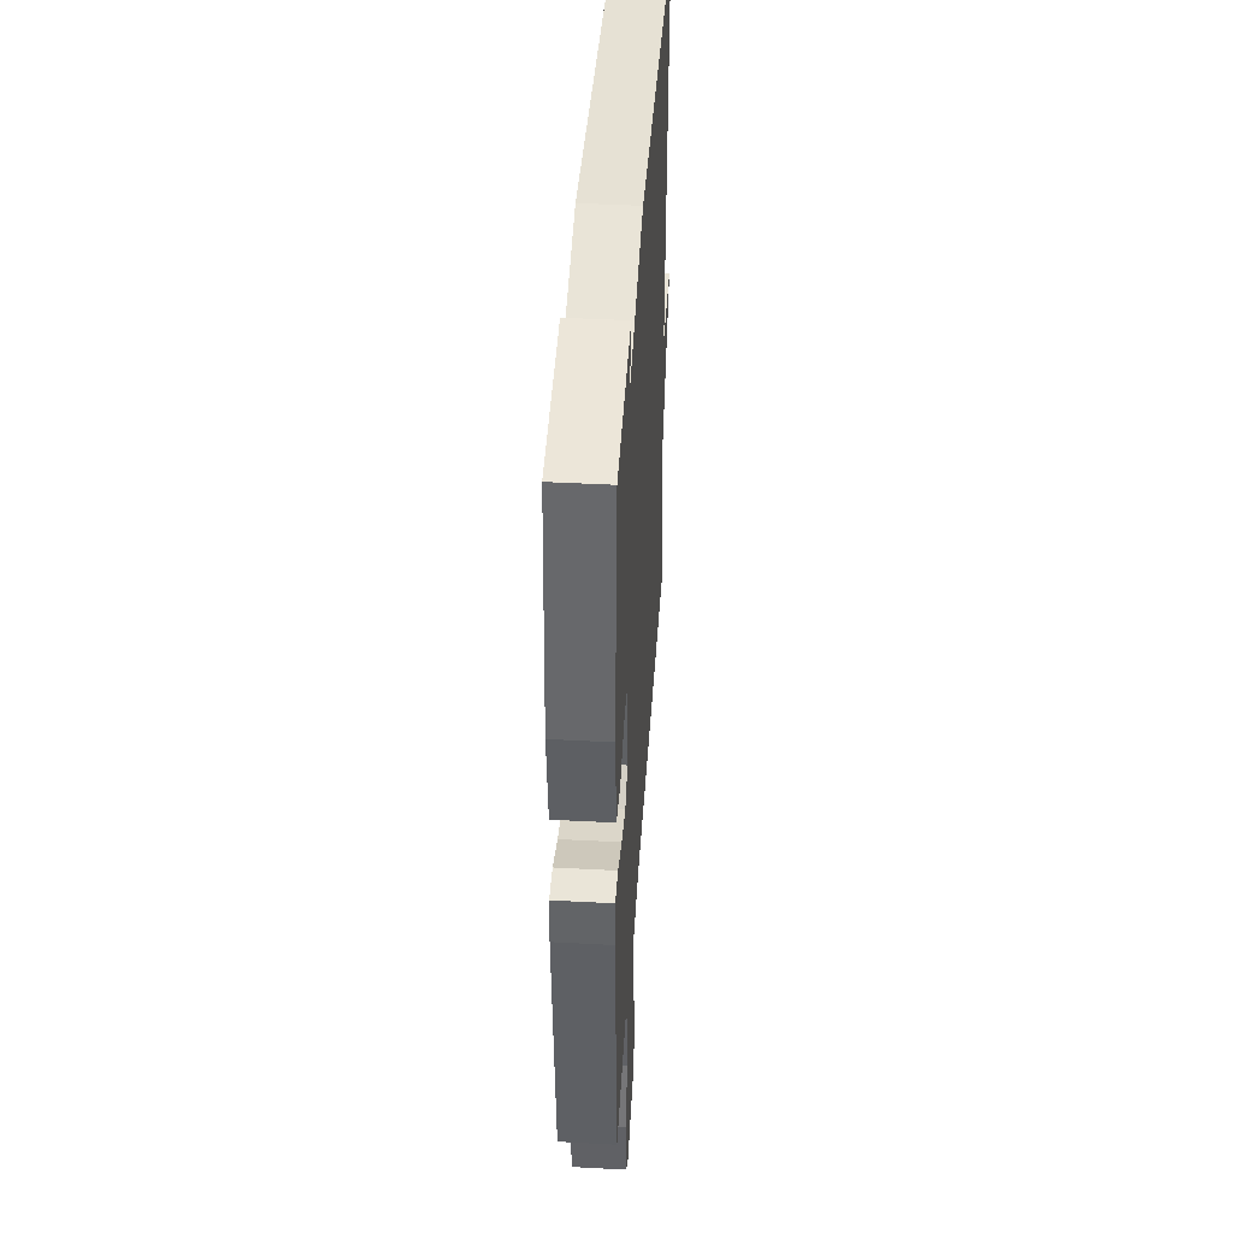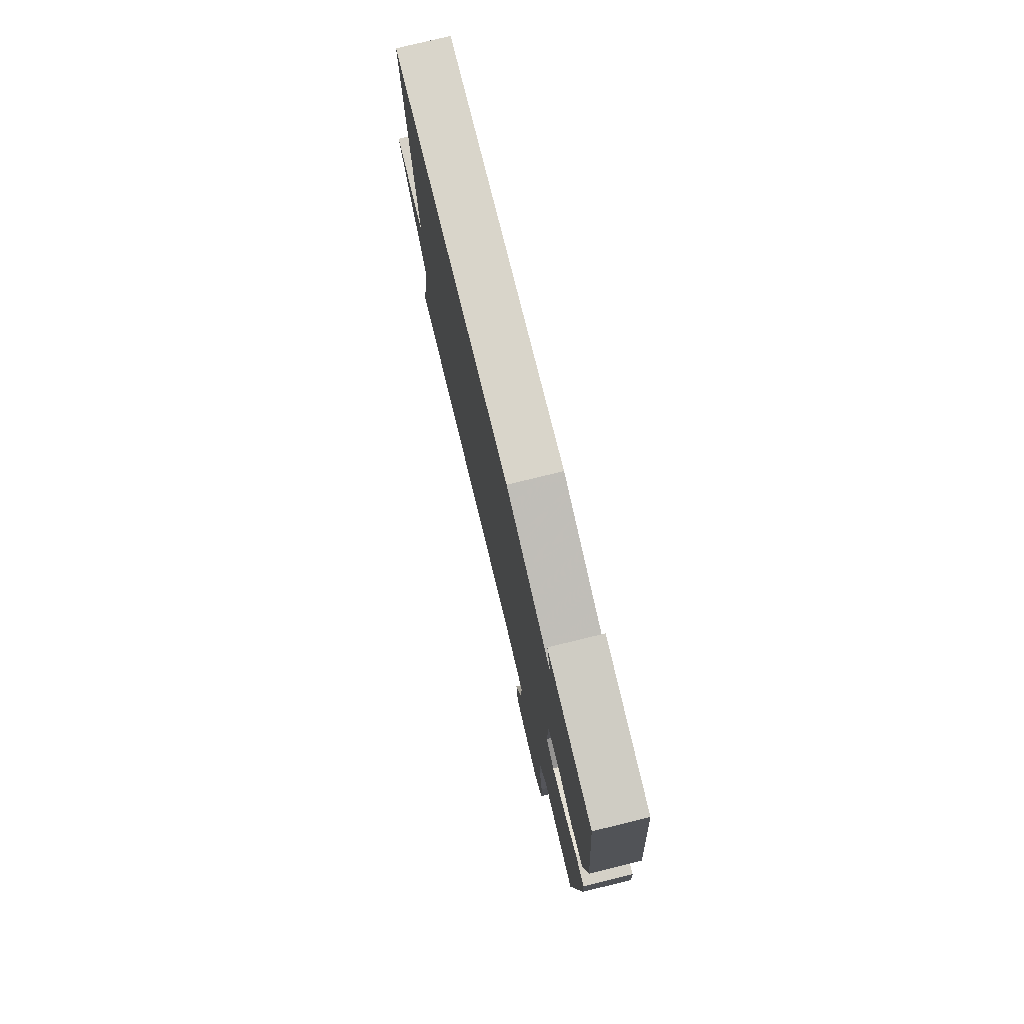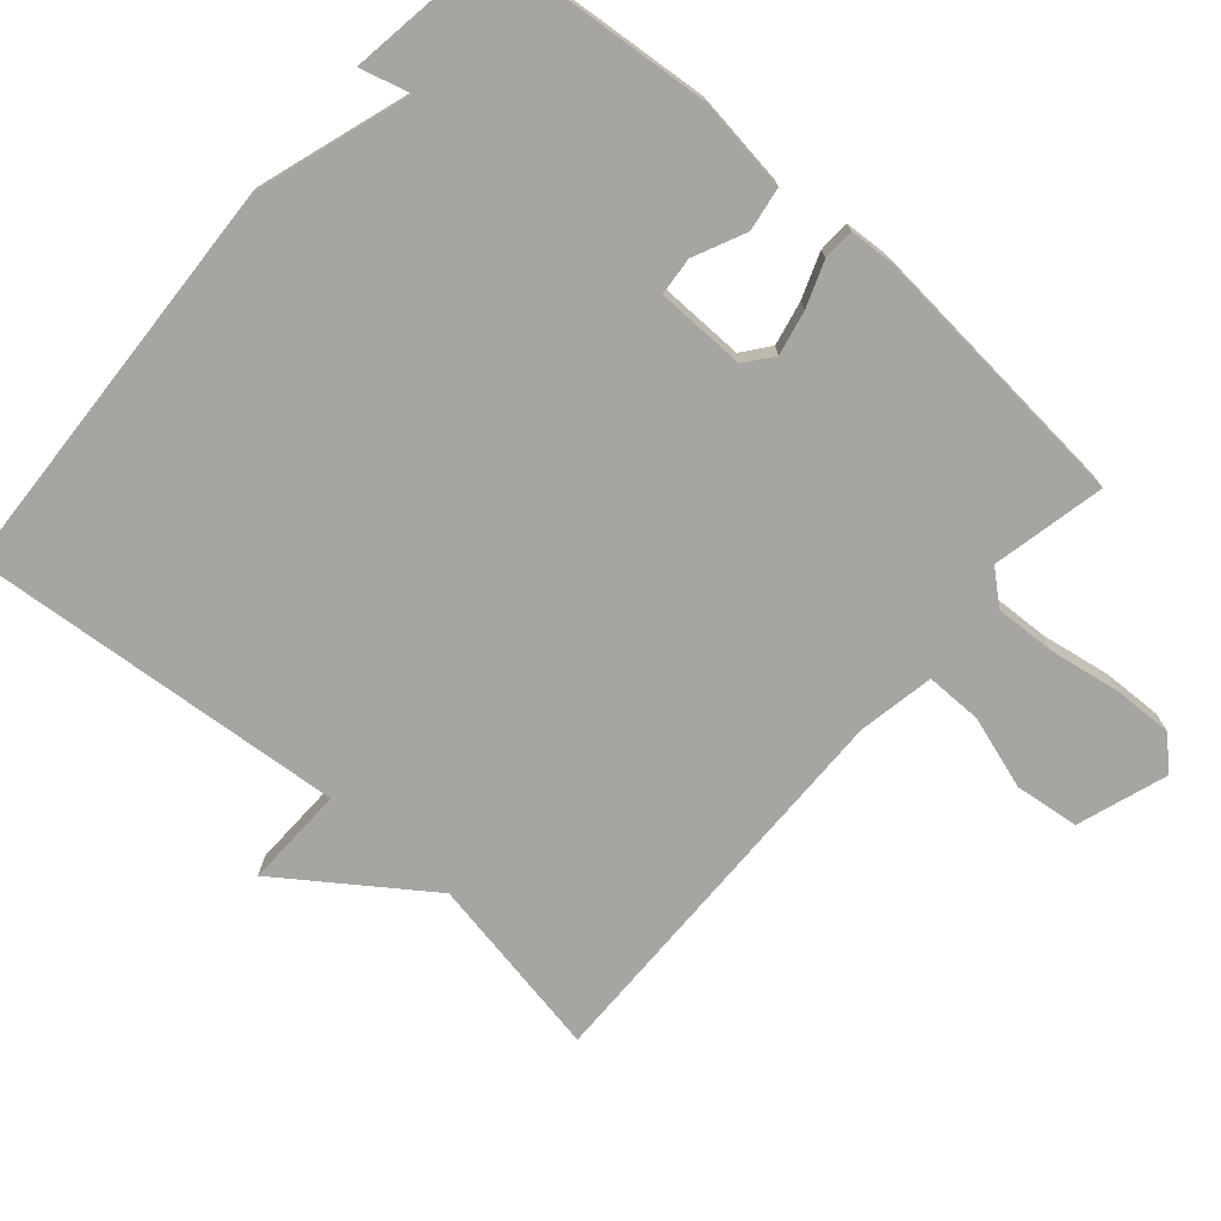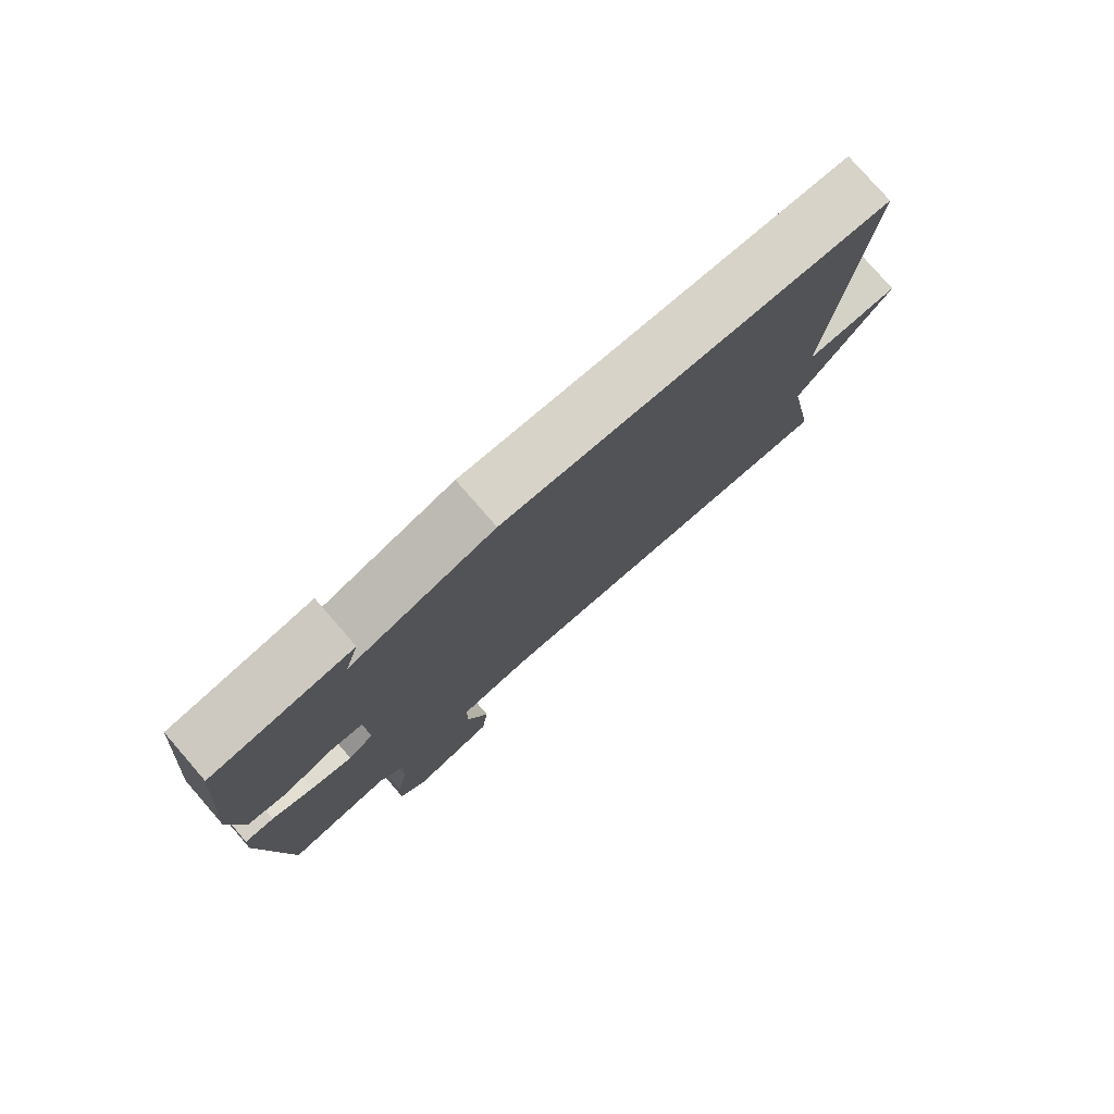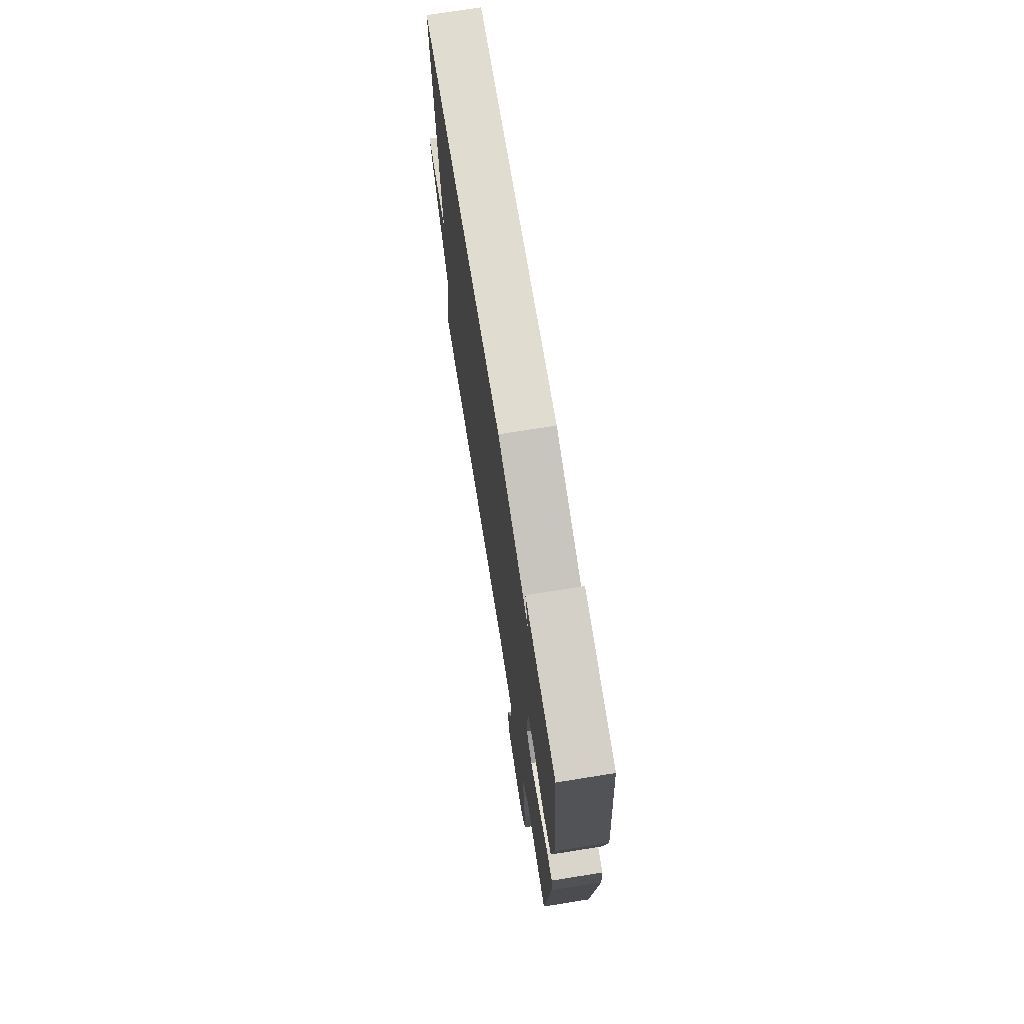
<metadata>
{"format":"obj","ext":"obj","renderer":"f3d","projection":"perspective","resolution":1024,"background":"white","views":[{"elev":42.2,"azim":93.7,"up":"+Z"},{"elev":77.2,"azim":76.3,"up":"+Z"},{"elev":-73.8,"azim":48.8,"up":"+Y"},{"elev":78.7,"azim":139.0,"up":"+Z"},{"elev":72.3,"azim":80.9,"up":"+Z"}]}
</metadata>
<code>
v -0.5 0.07 0.5
v 0.084 0.07 0.531
v 0.304 0.07 0.46
v 0.284 0.07 0.531
v 0.5 0.07 0.5
v 0.528 0.07 0.191
v 0.51 0.07 0.056
v 0.448 0.07 0.046
v 0.374 0.07 0.08
v 0.32 0.07 0.075
v 0.318 0.07 -0.053
v 0.357 0.07 -0.083
v 0.42 0.07 -0.069
v 0.484 0.07 -0.045
v 0.529 0.07 -0.047
v 0.533 0.07 -0.109
v 0.5 0.07 -0.5
v 0.339 0.07 -0.466
v 0.3 0.07 -0.512
v 0.304 0.07 -0.599
v 0.321 0.07 -0.7
v 0.324 0.07 -0.785
v 0.283 0.07 -0.829
v 0.154 0.07 -0.786
v 0.143 0.07 -0.694
v 0.176 0.07 -0.589
v 0.176 0.07 -0.509
v 0.067 0.07 -0.489
v -0.5 0.07 -0.5
v -0.453 0.07 -0.237
v -0.598 0.07 -0.034
v -0.453 0.07 -0.037
v -0.5 0 0.5
v 0.084 0 0.531
v 0.304 0 0.46
v 0.284 0 0.531
v 0.5 0 0.5
v 0.528 0 0.191
v 0.51 0 0.056
v 0.448 0 0.046
v 0.374 0 0.08
v 0.32 0 0.075
v 0.318 0 -0.053
v 0.357 0 -0.083
v 0.42 0 -0.069
v 0.484 0 -0.045
v 0.529 0 -0.047
v 0.533 0 -0.109
v 0.5 0 -0.5
v 0.339 0 -0.466
v 0.3 0 -0.512
v 0.304 0 -0.599
v 0.321 0 -0.7
v 0.324 0 -0.785
v 0.283 0 -0.829
v 0.154 0 -0.786
v 0.143 0 -0.694
v 0.176 0 -0.589
v 0.176 0 -0.509
v 0.067 0 -0.489
v -0.5 0 -0.5
v -0.453 0 -0.237
v -0.598 0 -0.034
v -0.453 0 -0.037
f 30 31 32
f 28 29 30
f 27 28 30 32
f 24 25 26
f 23 24 26
f 22 23 26
f 21 22 26
f 20 21 26
f 19 20 26 27
f 32 1 2
f 27 32 2
f 19 27 2
f 18 19 2
f 16 17 18
f 15 16 18
f 14 15 18
f 13 14 18
f 7 8 9
f 6 7 9
f 5 6 9
f 5 9 10
f 3 4 5
f 3 5 10
f 2 3 10 11
f 12 13 18
f 11 12 18
f 2 11 18
f 64 63 62
f 62 61 60
f 64 62 60 59
f 58 57 56
f 58 56 55
f 58 55 54
f 58 54 53
f 58 53 52
f 59 58 52 51
f 34 33 64
f 34 64 59
f 34 59 51
f 34 51 50
f 50 49 48
f 50 48 47
f 50 47 46
f 50 46 45
f 41 40 39
f 41 39 38
f 41 38 37
f 42 41 37
f 37 36 35
f 42 37 35
f 43 42 35 34
f 50 45 44
f 50 44 43
f 50 43 34
f 1 33 34 2
f 2 34 35 3
f 3 35 36 4
f 4 36 37 5
f 5 37 38 6
f 6 38 39 7
f 7 39 40 8
f 8 40 41 9
f 9 41 42 10
f 10 42 43 11
f 11 43 44 12
f 12 44 45 13
f 13 45 46 14
f 14 46 47 15
f 15 47 48 16
f 16 48 49 17
f 17 49 50 18
f 18 50 51 19
f 19 51 52 20
f 20 52 53 21
f 21 53 54 22
f 22 54 55 23
f 23 55 56 24
f 24 56 57 25
f 25 57 58 26
f 26 58 59 27
f 27 59 60 28
f 28 60 61 29
f 29 61 62 30
f 30 62 63 31
f 31 63 64 32
f 32 64 33 1

</code>
